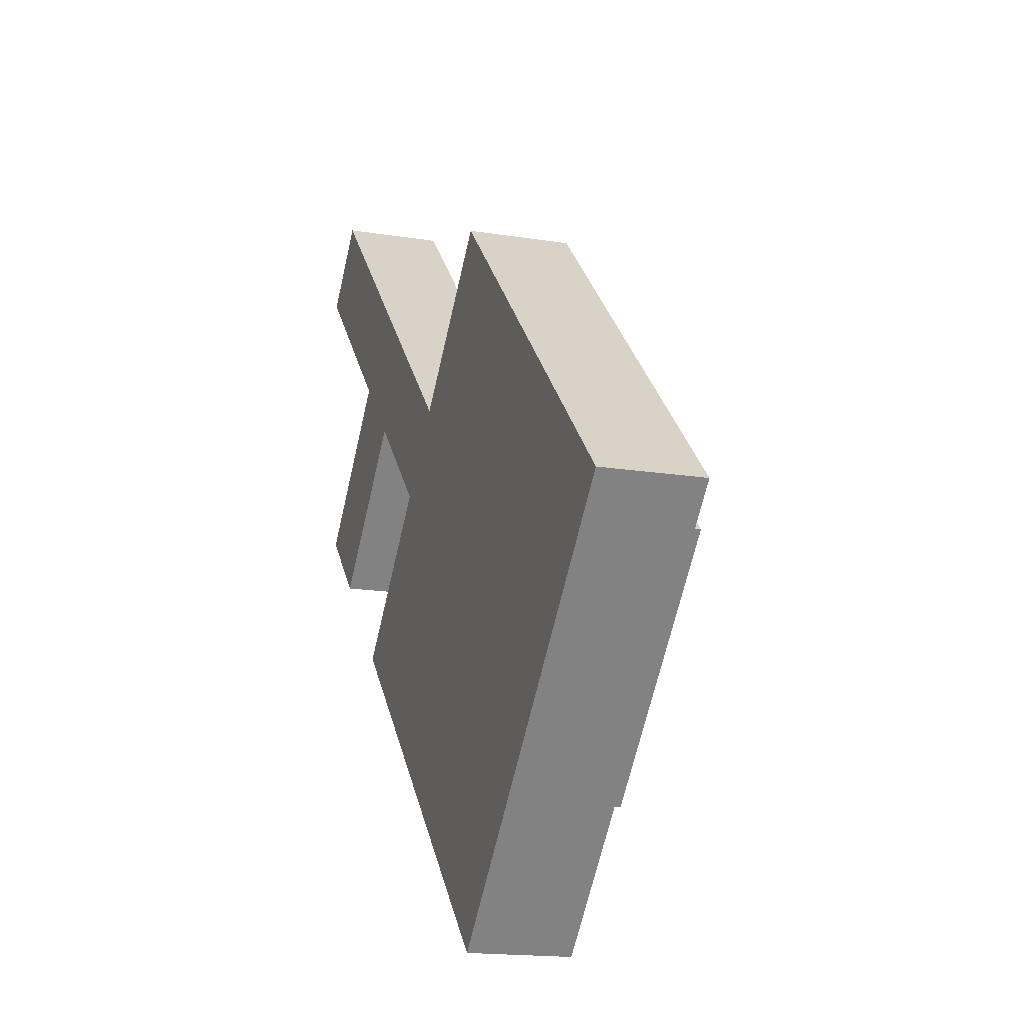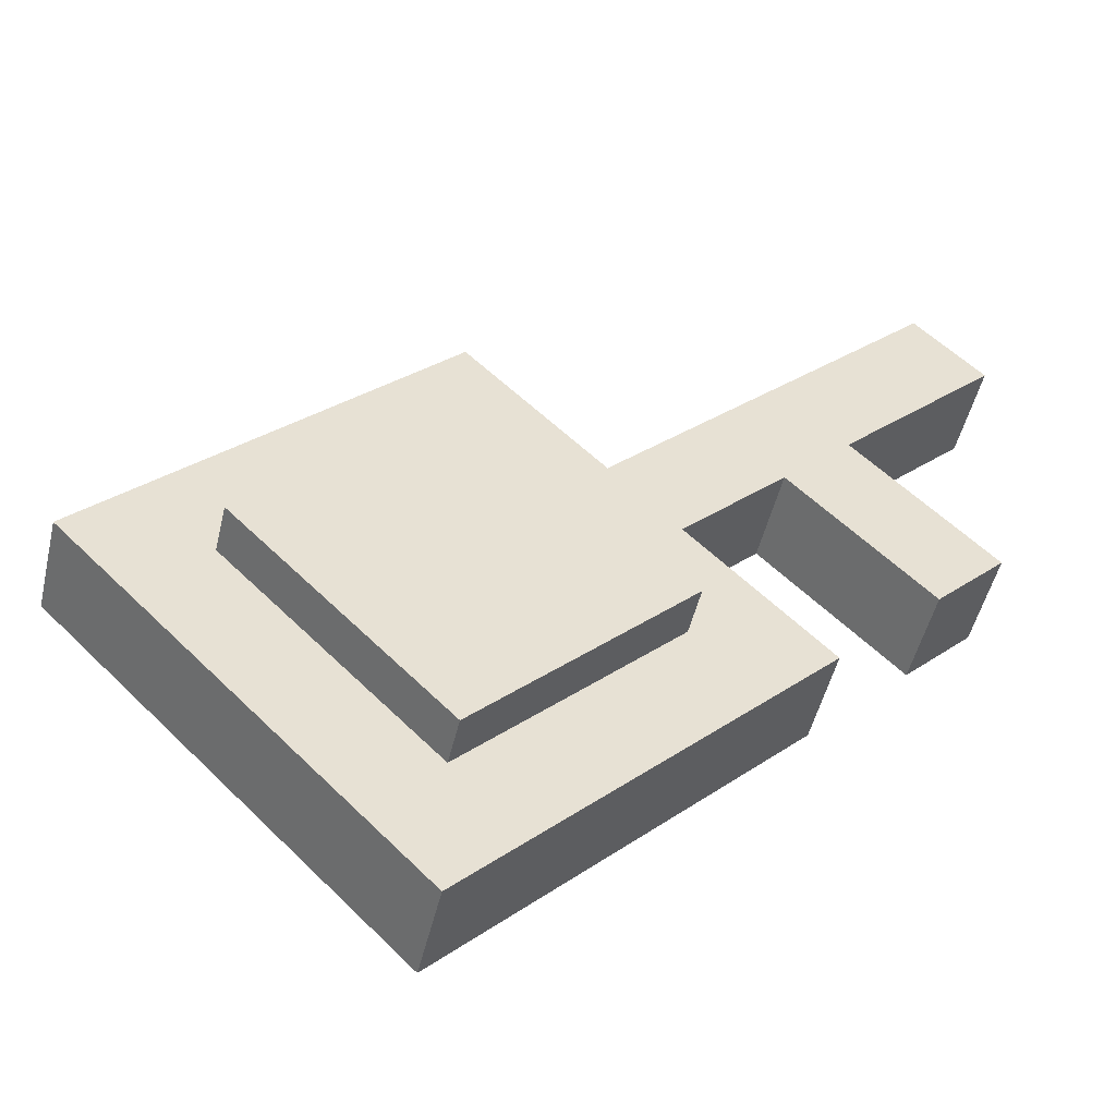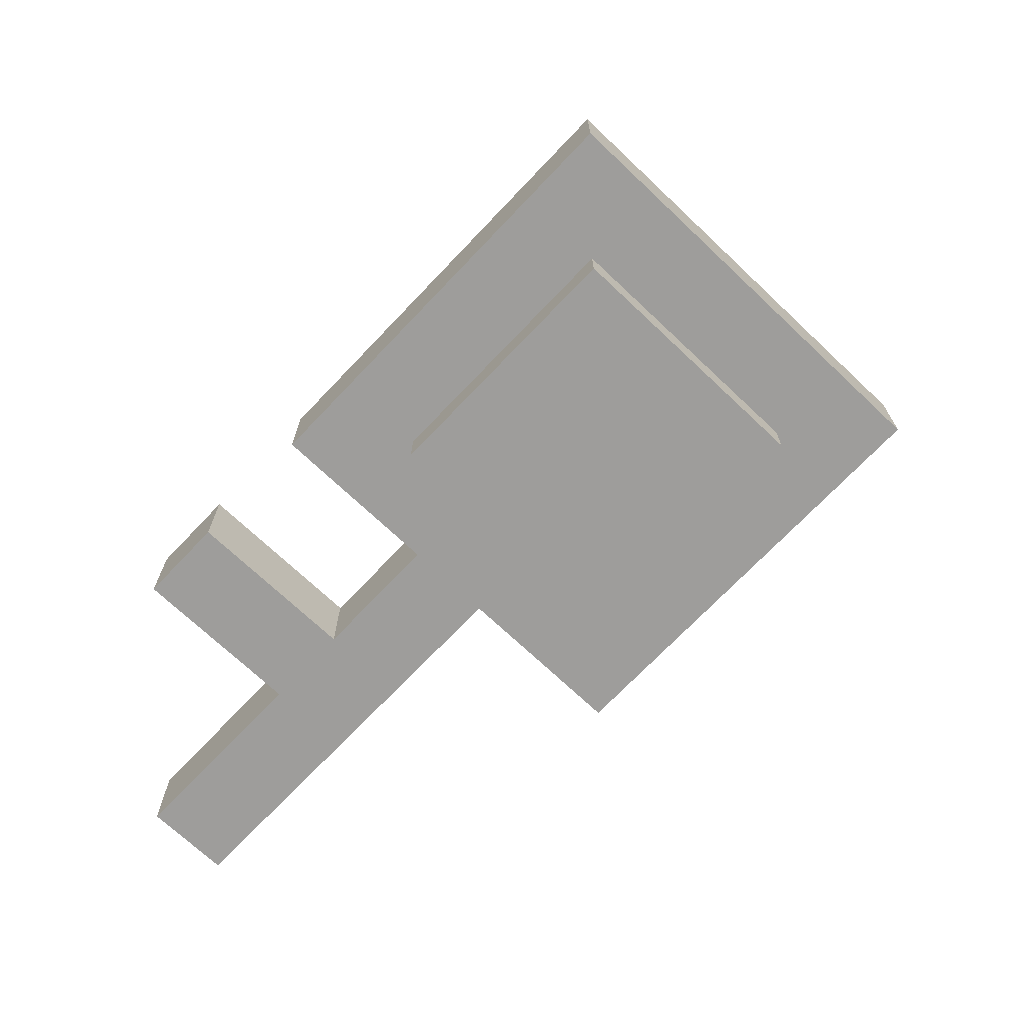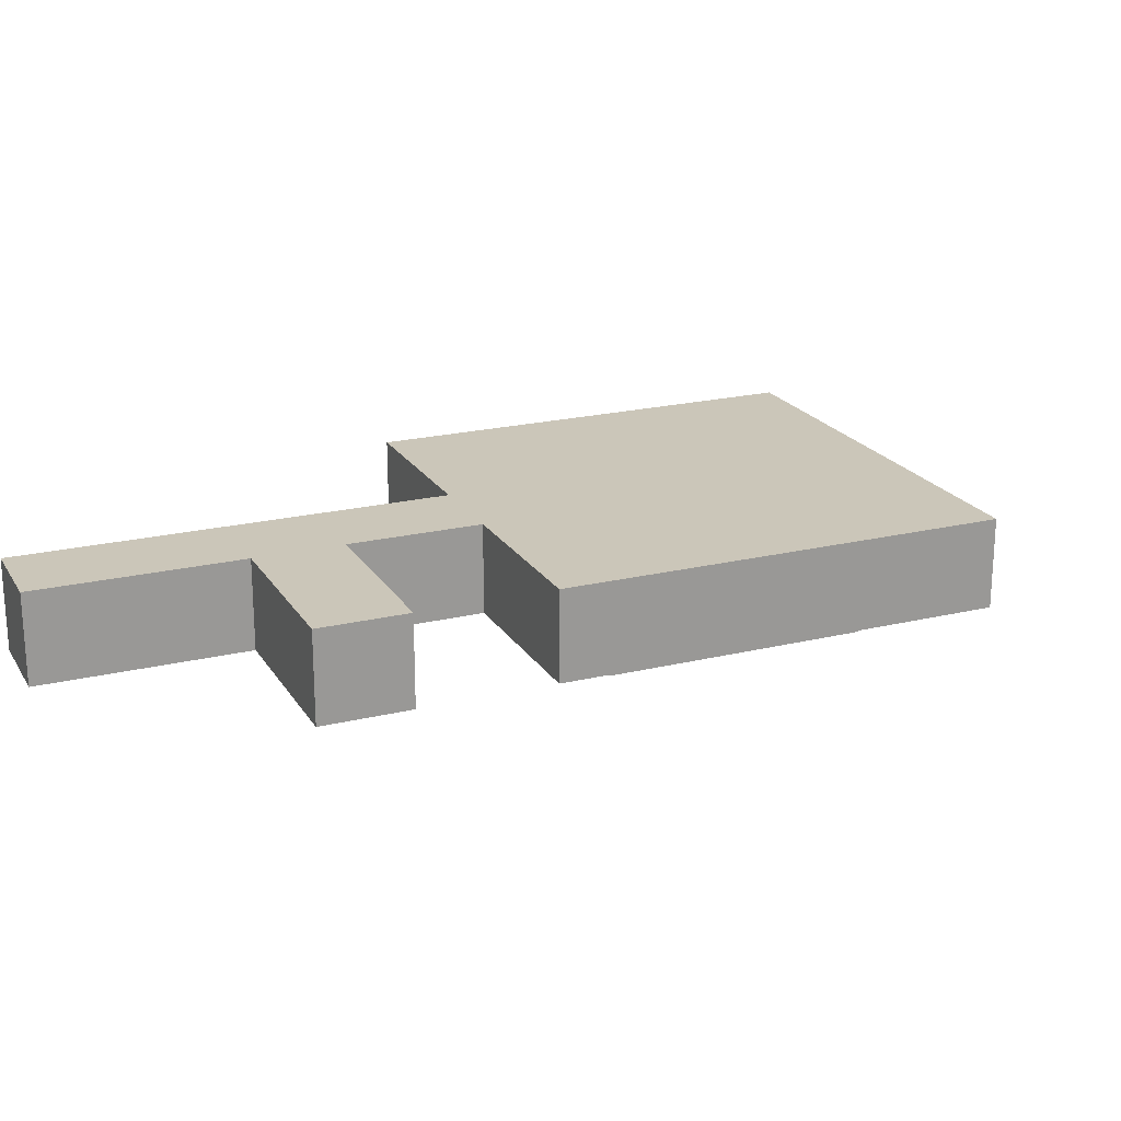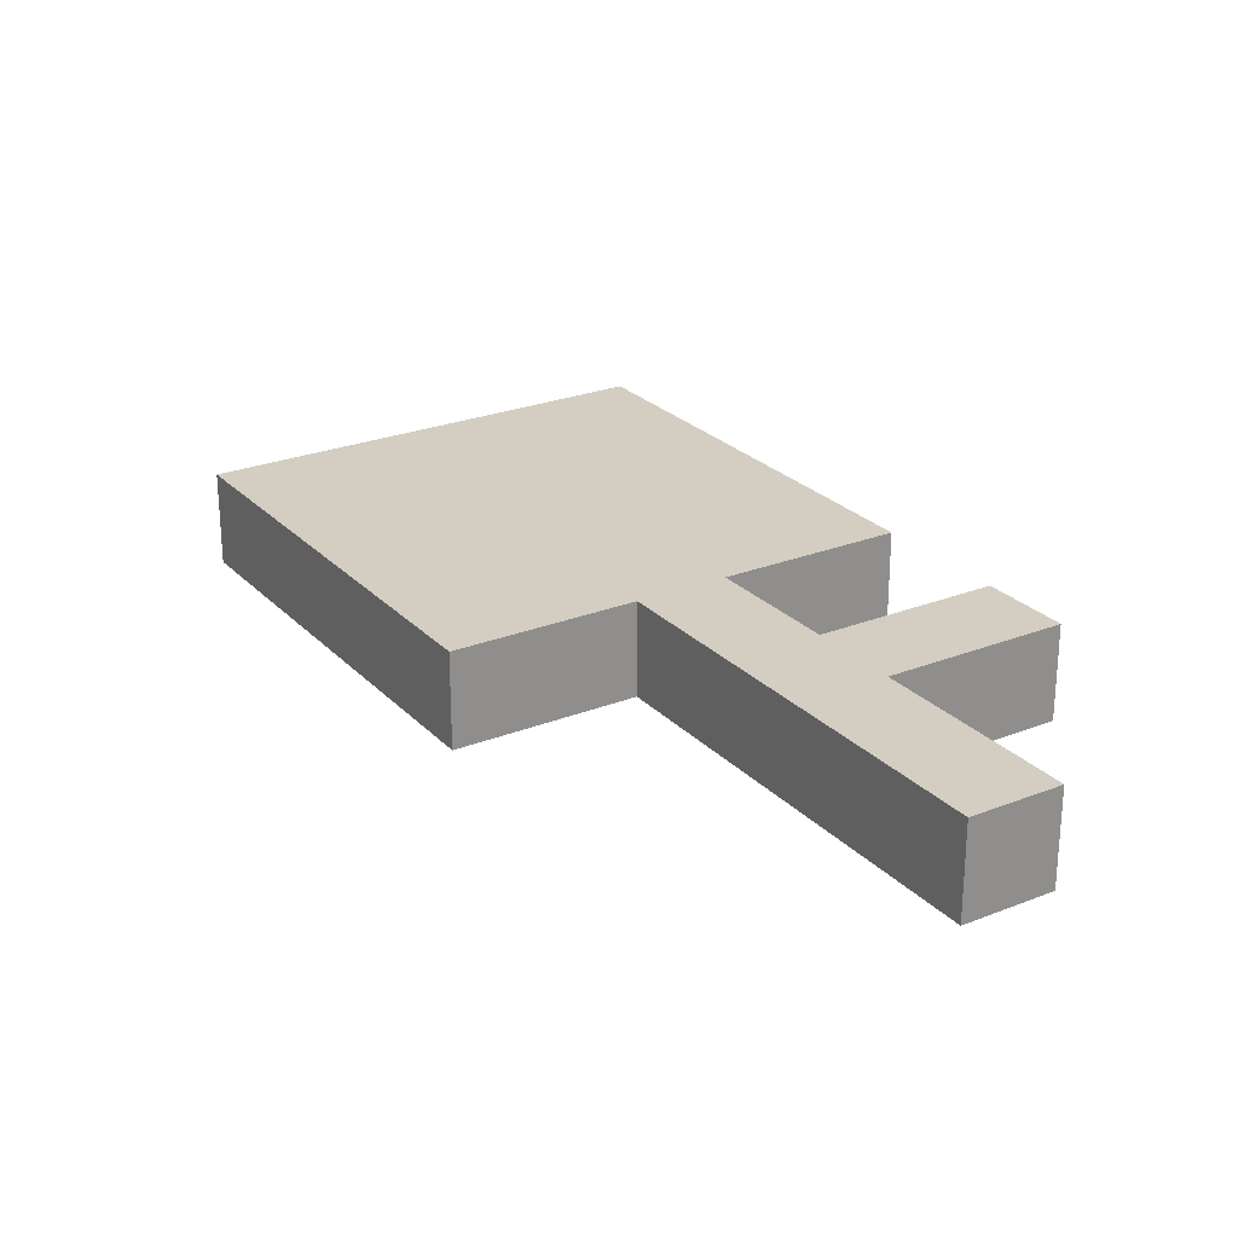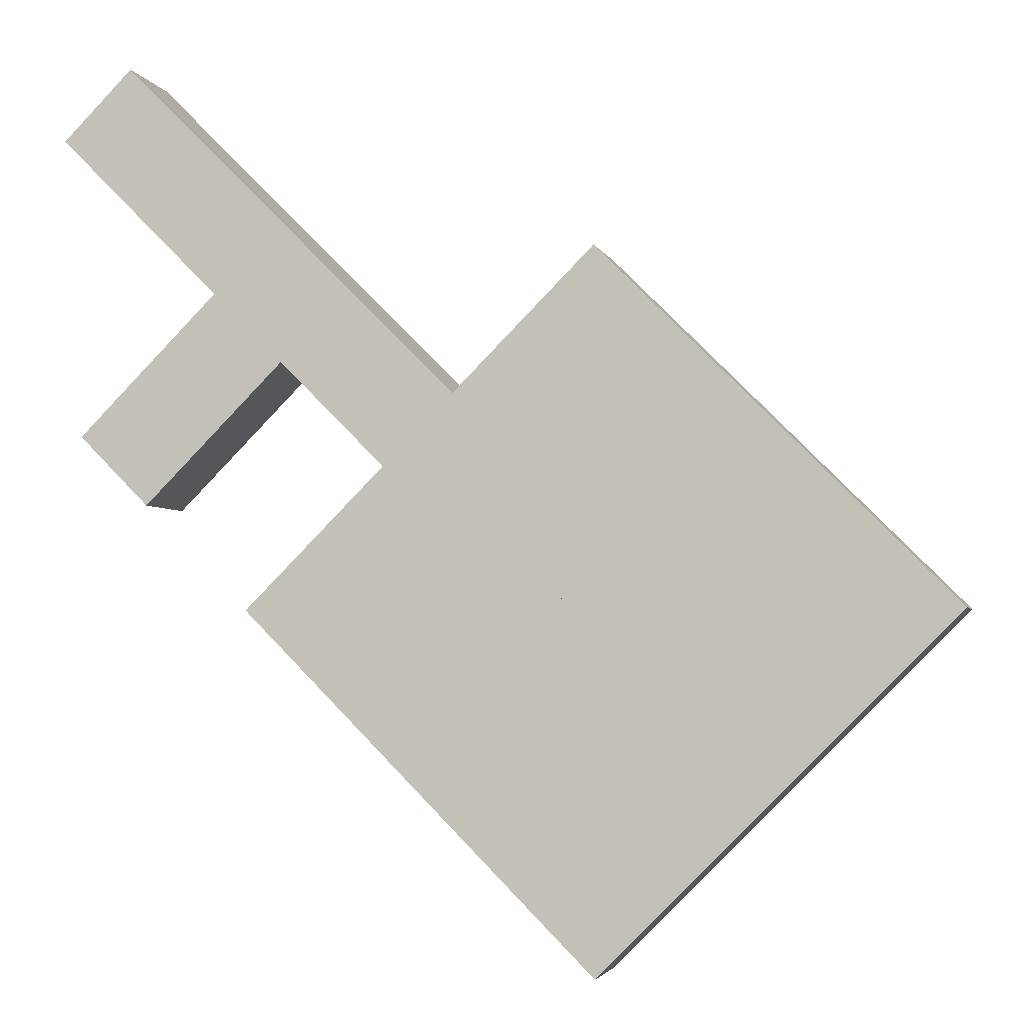
<metadata>
{"format":"obj","ext":"obj","renderer":"f3d","projection":"perspective","resolution":1024,"background":"white","views":[{"elev":-16.9,"azim":72.0,"up":"+Y"},{"elev":-49.1,"azim":166.9,"up":"+Y"},{"elev":-70.5,"azim":1.5,"up":"+Z"},{"elev":21.0,"azim":-68.5,"up":"+Z"},{"elev":25.3,"azim":-167.5,"up":"+Z"},{"elev":-3.3,"azim":13.3,"up":"+Y"}]}
</metadata>
<code>
o Body
v -0.221 -0.221 0
v -0.4419 -0 0
v -0.221 0.221 0
v 0 0 0
v -0.4419 -0 0.0625
v -0.221 -0.221 0.0625
v 0 0 0.0625
v -0.221 0.221 0.0625
f 1 2 3 4
f 5 6 7 8
f 4 3 8 7
f 6 5 2 1
f 6 1 4 7
f 2 5 8 3
o Eye
v -0.221 -0.1326 -0.03125
v -0.3536 -0 -0.03125
v -0.221 0.1326 -0.03125
v -0.08839 -0 -0.03125
v -0.3536 -0 0.03125
v -0.221 -0.1326 0.03125
v -0.08839 -0 0.03125
v -0.221 0.1326 0.03125
f 9 10 11 12
f 13 14 15 16
f 12 11 16 15
f 14 13 10 9
f 14 9 12 15
f 10 13 16 11
o Q1
v -0.4198 0.1547 0
v -0.5082 0.06629 0
v -0.5524 0.1105 0
v -0.464 0.1989 0
v -0.5082 0.06629 0.0625
v -0.4198 0.1547 0.0625
v -0.464 0.1989 0.0625
v -0.5524 0.1105 0.0625
f 17 18 19 20
f 21 22 23 24
f 20 19 24 23
f 22 21 18 17
f 22 17 20 23
f 18 21 24 19
o Q2
v -0.2563 -0.008839 0
v -0.5657 0.3005 0
v -0.5215 0.3447 0
v -0.2121 0.03535 0
v -0.5657 0.3005 0.0625
v -0.2563 -0.008839 0.0625
v -0.2121 0.03535 0.0625
v -0.5215 0.3447 0.0625
f 25 26 27 28
f 29 30 31 32
f 28 27 32 31
f 30 29 26 25
f 30 25 28 31
f 26 29 32 27

</code>
